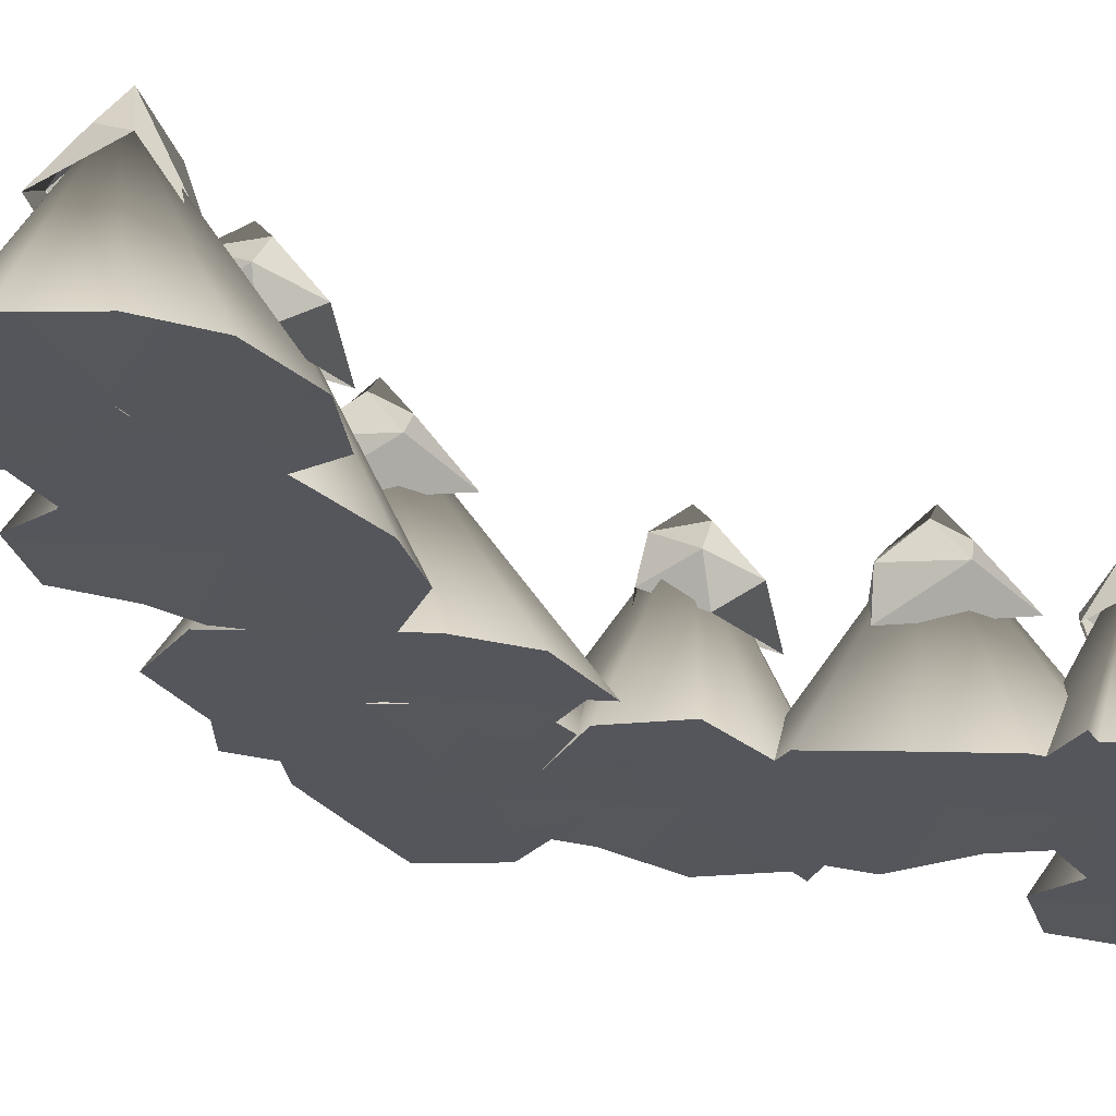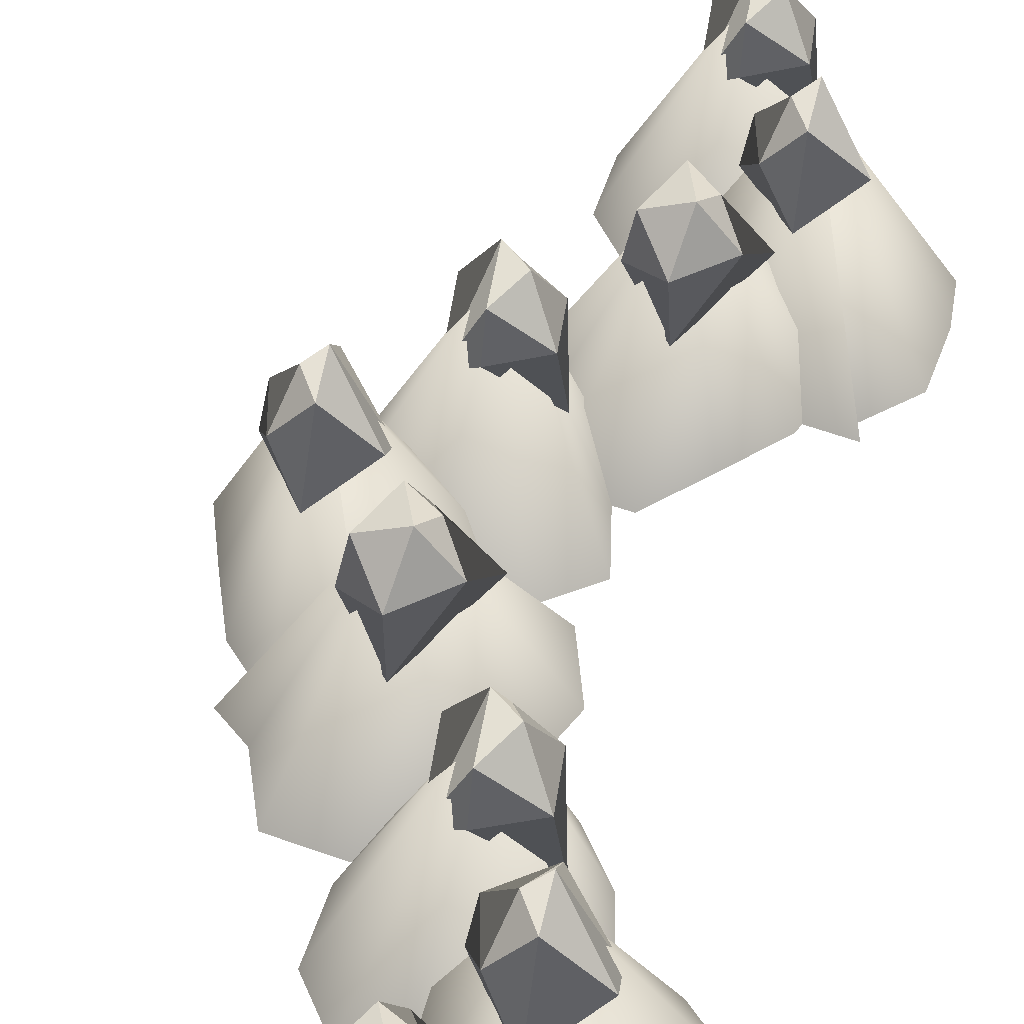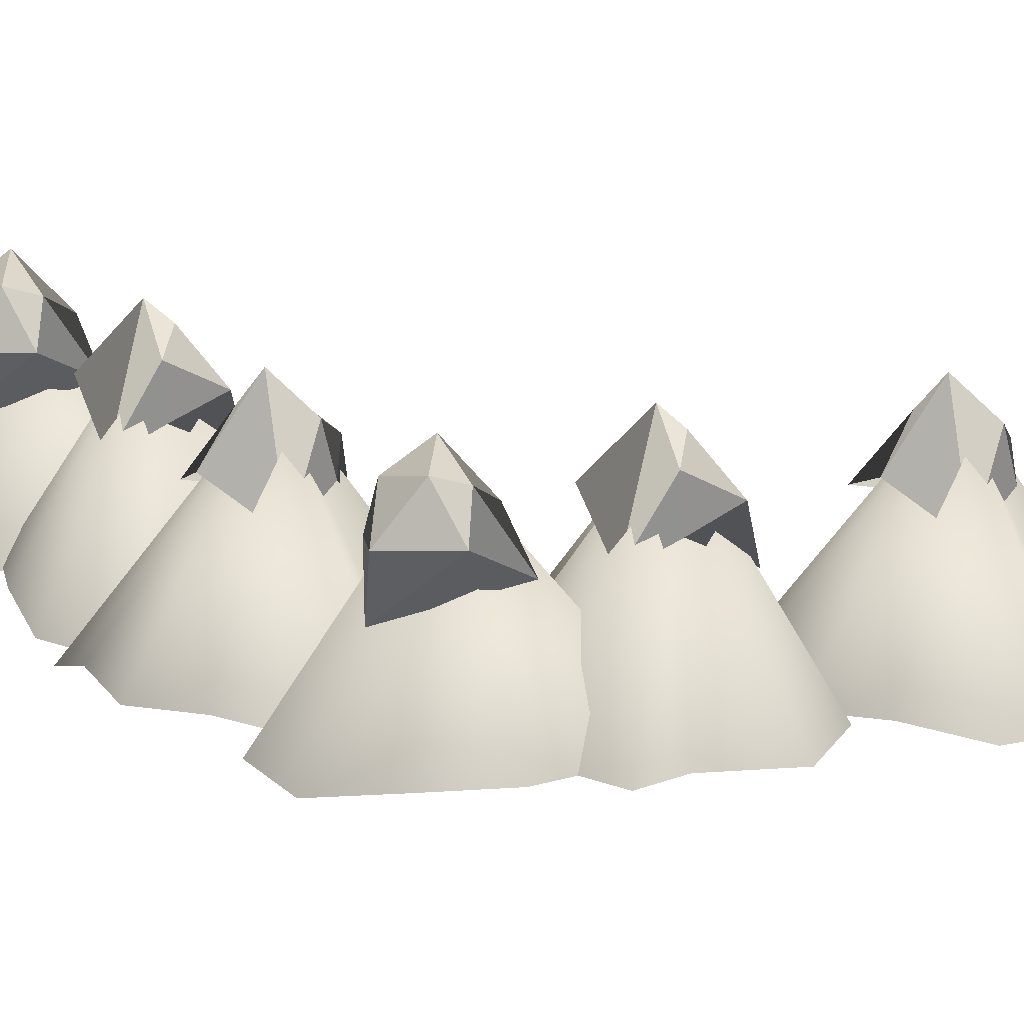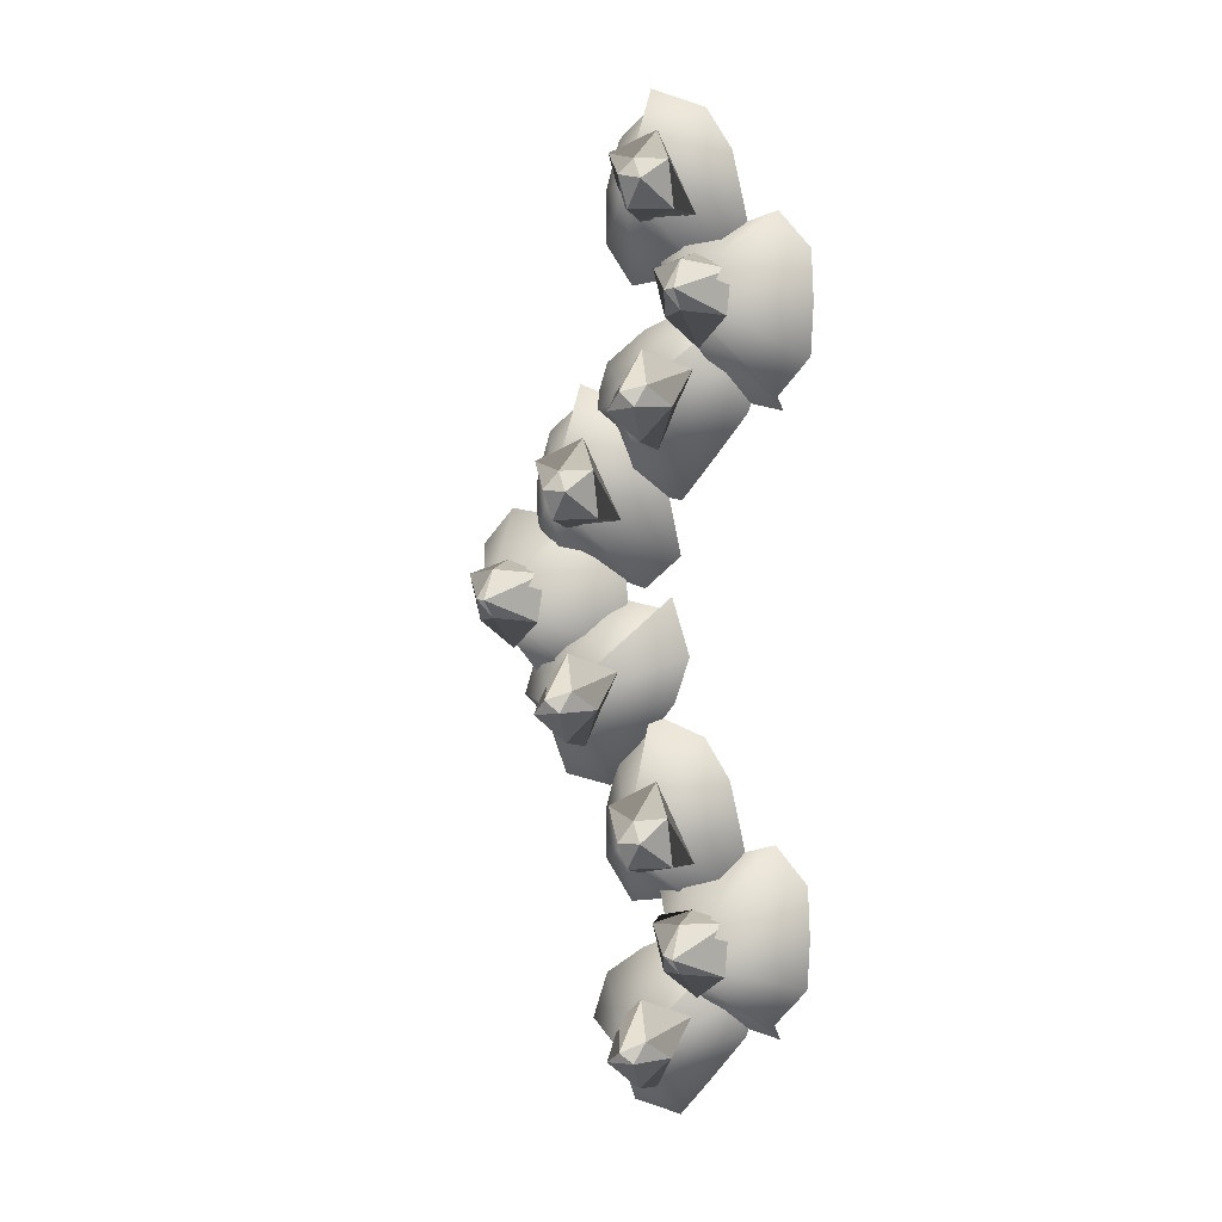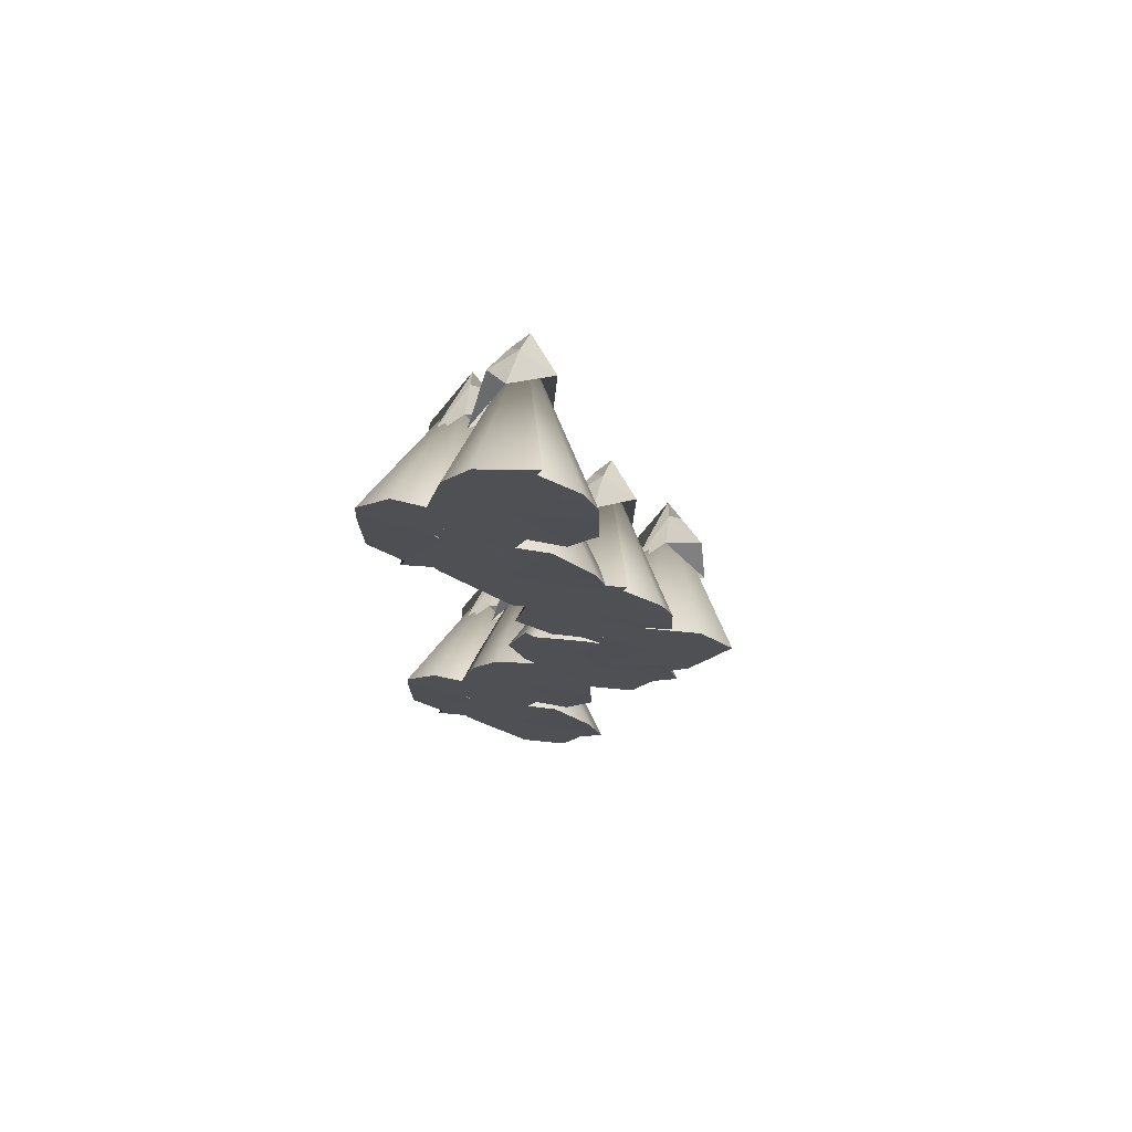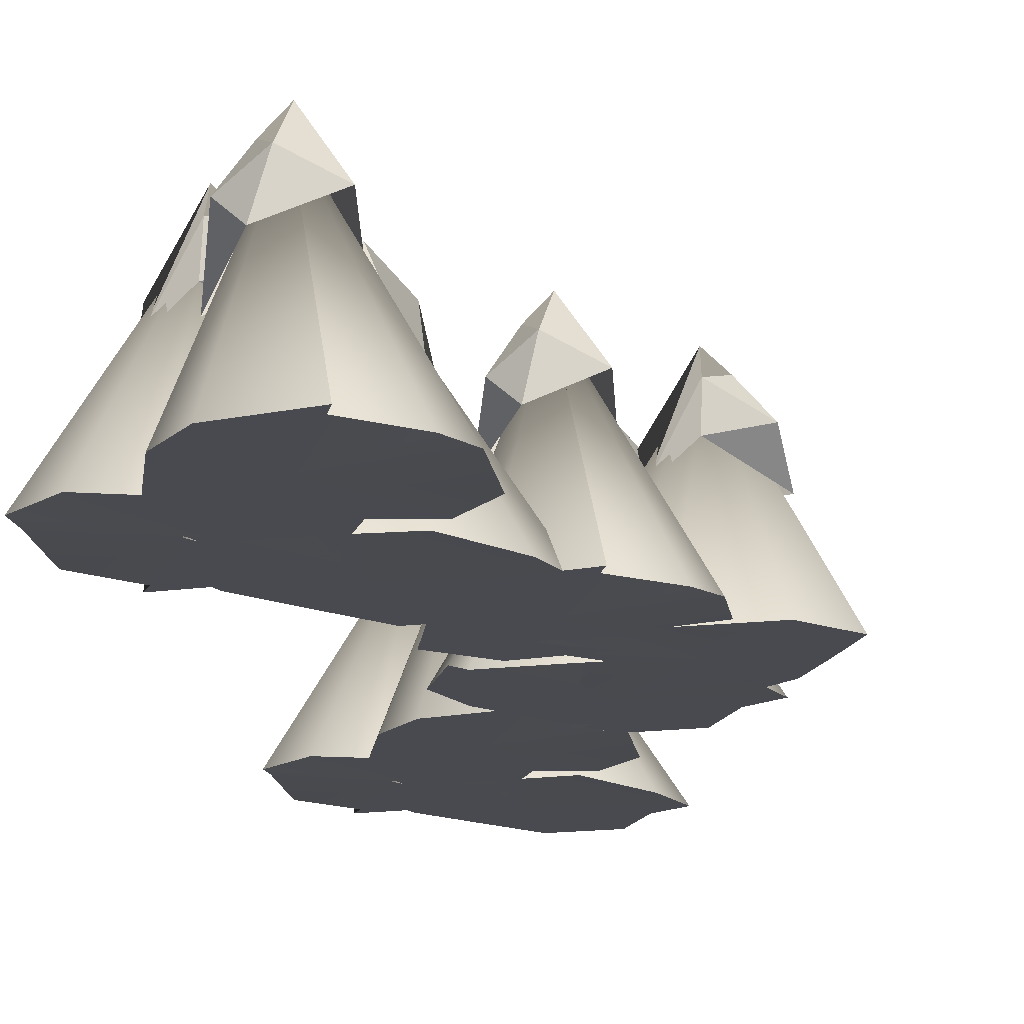
<metadata>
{"format":"obj","ext":"obj","renderer":"f3d","projection":"perspective","resolution":1024,"background":"white","views":[{"elev":-26.2,"azim":-130.9,"up":"+Y"},{"elev":40.5,"azim":-166.1,"up":"+Y"},{"elev":23.3,"azim":104.3,"up":"+Y"},{"elev":3.5,"azim":-156.0,"up":"+Z"},{"elev":72.8,"azim":8.1,"up":"+Z"},{"elev":-13.6,"azim":6.9,"up":"+Y"}]}
</metadata>
<code>
o Cone5
v -8.036 21.98 55.25
v 14 -21.98 46.66
v 7.662 -21.98 30.34
v -6.879 -21.98 27.49
v -17.1 -21.98 39.91
v -27.18 -21.98 52.58
v -31.86 -21.98 66.41
v -26.28 -21.98 83.82
v -23.73 -21.98 80.16
v -9.193 -21.98 83.01
v 4.524 -20.19 76.51
v 16.84 -21.98 67.63
v 21.36 -21.98 53.52
v -8.036 -21.98 55.25
f 1 2 3
f 1 3 4
f 1 4 5
f 1 5 6
f 1 6 7
f 1 7 8
f 1 8 9
f 1 9 10
f 1 10 11
f 1 11 12
f 1 12 13
f 1 13 2
f 3 2 14
f 4 3 14
f 5 4 14
f 6 5 14
f 7 6 14
f 8 7 14
f 9 8 14
f 10 9 14
f 11 10 14
f 12 11 14
f 13 12 14
f 2 13 14
o Cone8
v -8.036 21.98 -125.2
v 14 -21.98 -133.8
v 7.662 -21.98 -150.1
v -6.879 -21.98 -153
v -17.1 -21.98 -140.5
v -27.18 -21.98 -127.9
v -31.86 -21.98 -114
v -26.28 -21.98 -96.62
v -23.73 -21.98 -100.3
v -9.193 -21.98 -97.43
v 4.524 -20.19 -103.9
v 16.84 -21.98 -112.8
v 21.36 -21.98 -126.9
v -8.036 -21.98 -125.2
f 15 16 17
f 15 17 18
f 15 18 19
f 15 19 20
f 15 20 21
f 15 21 22
f 15 22 23
f 15 23 24
f 15 24 25
f 15 25 26
f 15 26 27
f 15 27 16
f 17 16 28
f 18 17 28
f 19 18 28
f 20 19 28
f 21 20 28
f 22 21 28
f 23 22 28
f 24 23 28
f 25 24 28
f 26 25 28
f 27 26 28
f 16 27 28
o Cone
v 34.29 21.98 -1.144
v 30.48 -21.98 22.2
v 47.75 -21.98 25.04
v 57.61 -21.98 13.98
v 52.11 -21.98 -1.144
v 46.33 -21.98 -16.26
v 36.82 -21.98 -27.33
v 18.98 -21.98 -31.38
v 20.84 -21.98 -27.33
v 10.98 -21.98 -16.26
v 9.606 -20.19 -1.144
v 10.98 -21.98 13.98
v 20.84 -21.98 25.04
v 34.29 -21.98 -1.144
f 29 30 31
f 29 31 32
f 29 32 33
f 29 33 34
f 29 34 35
f 29 35 36
f 29 36 37
f 29 37 38
f 29 38 39
f 29 39 40
f 29 40 41
f 29 41 30
f 31 30 42
f 32 31 42
f 33 32 42
f 34 33 42
f 35 34 42
f 36 35 42
f 37 36 42
f 38 37 42
f 39 38 42
f 40 39 42
f 41 40 42
f 30 41 42
o Icosahedron8
v -23.38 24.87 -96.15
v -18.66 20.29 -96.15
v -9.568 0.387 -89.32
v -22.5 8.417 -85.39
v -22.5 17.81 -87.78
v -22.5 4.499 -111
v -22.5 17.81 -101.5
v -15.19 11.15 -102.8
v -11.73 11.15 -89.5
v -33.26 11.15 -102.8
v -31.04 2.049 -89.5
f 53 47 43
f 47 44 43
f 44 49 43
f 49 52 43
f 52 53 43
f 47 51 44
f 53 46 47
f 49 48 52
f 44 50 49
f 51 46 45
f 48 50 45
f 50 51 45
f 51 47 46
f 48 49 50
f 50 44 51
o Cone7
v -8.036 21.98 -66.66
v -1.087 -21.98 -89.27
v -17.81 -21.98 -94.44
v -29.08 -21.98 -84.81
v -25.69 -21.98 -69.08
v -22.01 -21.98 -53.32
v -14.09 -21.98 -41.06
v 3.027 -21.98 -34.63
v 1.743 -21.98 -38.89
v 13.01 -21.98 -48.52
v 16.42 -20.19 -63.31
v 17.11 -21.98 -78.48
v 8.855 -21.98 -90.78
v -8.036 -21.98 -66.66
f 54 55 56
f 54 56 57
f 54 57 58
f 54 58 59
f 54 59 60
f 54 60 61
f 54 61 62
f 54 62 63
f 54 63 64
f 54 64 65
f 54 65 66
f 54 66 55
f 56 55 67
f 57 56 67
f 58 57 67
f 59 58 67
f 60 59 67
f 61 60 67
f 62 61 67
f 63 62 67
f 64 63 67
f 65 64 67
f 66 65 67
f 55 66 67
o Cone1
v 14.46 21.98 29.49
v 21.41 -21.98 6.883
v 4.682 -21.98 1.717
v -6.582 -21.98 11.34
v -3.194 -21.98 27.07
v 0.4839 -21.98 42.84
v 8.407 -21.98 55.09
v 25.52 -21.98 61.53
v 24.24 -21.98 57.26
v 35.5 -21.98 47.64
v 38.92 -20.19 32.84
v 39.61 -21.98 17.68
v 31.35 -21.98 5.372
v 14.46 -21.98 29.49
f 68 69 70
f 68 70 71
f 68 71 72
f 68 72 73
f 68 73 74
f 68 74 75
f 68 75 76
f 68 76 77
f 68 77 78
f 68 78 79
f 68 79 80
f 68 80 69
f 70 69 81
f 71 70 81
f 72 71 81
f 73 72 81
f 74 73 81
f 75 74 81
f 76 75 81
f 77 76 81
f 78 77 81
f 79 78 81
f 80 79 81
f 69 80 81
o Icosahedron
v 33.41 24.87 0
v 38.13 20.29 0
v 47.22 0.387 6.832
v 34.29 8.417 10.77
v 34.29 17.81 8.371
v 34.29 4.499 -14.8
v 34.29 17.81 -5.337
v 41.6 11.15 -6.654
v 45.06 11.15 6.654
v 23.53 11.15 -6.654
v 25.75 2.049 6.654
f 92 86 82
f 86 83 82
f 83 88 82
f 88 91 82
f 91 92 82
f 86 90 83
f 92 85 86
f 88 87 91
f 83 89 88
f 90 85 84
f 87 89 84
f 89 90 84
f 90 86 85
f 87 88 89
f 89 83 90
o Cone3
v -22.5 21.98 83.14
v -26.31 -21.98 106.5
v -9.037 -21.98 109.3
v 0.8155 -21.98 98.26
v -4.677 -21.98 83.14
v -10.46 -21.98 68.02
v -19.98 -21.98 56.95
v -37.81 -21.98 52.9
v -35.96 -21.98 56.95
v -45.81 -21.98 68.02
v -47.19 -20.19 83.14
v -45.81 -21.98 98.26
v -35.96 -21.98 109.3
v -22.5 -21.98 83.14
f 93 94 95
f 93 95 96
f 93 96 97
f 93 97 98
f 93 98 99
f 93 99 100
f 93 100 101
f 93 101 102
f 93 102 103
f 93 103 104
f 93 104 105
f 93 105 94
f 95 94 106
f 96 95 106
f 97 96 106
f 98 97 106
f 99 98 106
f 100 99 106
f 101 100 106
f 102 101 106
f 103 102 106
f 104 103 106
f 105 104 106
f 94 105 106
o Icosahedron2
v 14.91 24.87 -27.13
v 12.51 20.29 -31.19
v 13.76 0.387 -42.5
v 23.73 8.417 -33.37
v 21.67 17.81 -32.15
v 1.719 4.499 -20.36
v 9.866 17.81 -25.18
v 5.016 11.15 -30.79
v 14.71 11.15 -40.54
v 14.21 11.15 -15.24
v 24.54 2.049 -23.92
f 117 111 107
f 111 108 107
f 108 113 107
f 113 116 107
f 116 117 107
f 111 115 108
f 117 110 111
f 113 112 116
f 108 114 113
f 115 110 109
f 112 114 109
f 114 115 109
f 115 111 110
f 112 113 114
f 114 108 115
o Cone4
v -8.036 21.98 113.8
v -1.087 -21.98 91.17
v -17.81 -21.98 86
v -29.08 -21.98 95.63
v -25.69 -21.98 111.4
v -22.01 -21.98 127.1
v -14.09 -21.98 139.4
v 3.027 -21.98 145.8
v 1.743 -21.98 141.5
v 13.01 -21.98 131.9
v 16.42 -20.19 117.1
v 17.11 -21.98 102
v 8.855 -21.98 89.66
v -8.036 -21.98 113.8
f 118 119 120
f 118 120 121
f 118 121 122
f 118 122 123
f 118 123 124
f 118 124 125
f 118 125 126
f 118 126 127
f 118 127 128
f 118 128 129
f 118 129 130
f 118 130 119
f 120 119 131
f 121 120 131
f 122 121 131
f 123 122 131
f 124 123 131
f 125 124 131
f 126 125 131
f 127 126 131
f 128 127 131
f 129 128 131
f 130 129 131
f 119 130 131
o Icosahedron4
v -7.163 24.87 115
v -11.84 20.29 114.4
v -19.92 0.387 106.4
v -6.574 8.417 104.3
v -6.899 17.81 106.6
v -10.05 4.499 129.6
v -8.761 17.81 120.2
v -16.18 11.15 120.5
v -17.8 11.15 106.9
v 1.727 11.15 123
v 1.336 2.049 109.5
f 142 136 132
f 136 133 132
f 133 138 132
f 138 141 132
f 141 142 132
f 136 140 133
f 142 135 136
f 138 137 141
f 133 139 138
f 140 135 134
f 137 139 134
f 139 140 134
f 140 136 135
f 137 138 139
f 139 133 140
o Icosahedron1
v 15.33 24.87 30.75
v 10.66 20.29 30.11
v 2.58 0.387 22.11
v 15.92 8.417 19.97
v 15.6 17.81 22.34
v 12.45 4.499 45.3
v 13.74 17.81 35.92
v 6.321 11.15 36.24
v 4.698 11.15 22.58
v 24.22 11.15 38.69
v 23.83 2.049 25.2
f 153 147 143
f 147 144 143
f 144 149 143
f 149 152 143
f 152 153 143
f 147 151 144
f 153 146 147
f 149 148 152
f 144 150 149
f 151 146 145
f 148 150 145
f 150 151 145
f 151 147 146
f 148 149 150
f 150 144 151
o Cone6
v -22.5 21.98 -97.3
v -26.31 -21.98 -73.96
v -9.037 -21.98 -71.11
v 0.8155 -21.98 -82.18
v -4.677 -21.98 -97.3
v -10.46 -21.98 -112.4
v -19.98 -21.98 -123.5
v -37.81 -21.98 -127.5
v -35.96 -21.98 -123.5
v -45.81 -21.98 -112.4
v -47.19 -20.19 -97.3
v -45.81 -21.98 -82.18
v -35.96 -21.98 -71.11
v -22.5 -21.98 -97.3
f 154 155 156
f 154 156 157
f 154 157 158
f 154 158 159
f 154 159 160
f 154 160 161
f 154 161 162
f 154 162 163
f 154 163 164
f 154 164 165
f 154 165 166
f 154 166 155
f 156 155 167
f 157 156 167
f 158 157 167
f 159 158 167
f 160 159 167
f 161 160 167
f 162 161 167
f 163 162 167
f 164 163 167
f 165 164 167
f 166 165 167
f 155 166 167
o Icosahedron6
v -7.588 24.87 -123.3
v -9.987 20.29 -127.3
v -8.732 0.387 -138.7
v 1.233 8.417 -129.5
v -0.8293 17.81 -128.3
v -20.78 4.499 -116.5
v -12.63 17.81 -121.3
v -17.48 11.15 -126.9
v -7.785 11.15 -136.7
v -8.287 11.15 -111.4
v 2.041 2.049 -120.1
f 178 172 168
f 172 169 168
f 169 174 168
f 174 177 168
f 177 178 168
f 172 176 169
f 178 171 172
f 174 173 177
f 169 175 174
f 176 171 170
f 173 175 170
f 175 176 170
f 176 172 171
f 173 174 175
f 175 169 176
o Cone2
v 14.46 21.98 -29.03
v 36.5 -21.98 -37.63
v 30.16 -21.98 -53.95
v 15.62 -21.98 -56.8
v 5.394 -21.98 -44.38
v -4.68 -21.98 -31.7
v -9.368 -21.98 -17.88
v -3.784 -21.98 -0.4676
v -1.238 -21.98 -4.124
v 13.3 -21.98 -1.273
v 27.02 -20.19 -7.78
v 39.34 -21.98 -16.66
v 43.85 -21.98 -30.77
v 14.46 -21.98 -29.03
f 179 180 181
f 179 181 182
f 179 182 183
f 179 183 184
f 179 184 185
f 179 185 186
f 179 186 187
f 179 187 188
f 179 188 189
f 179 189 190
f 179 190 191
f 179 191 180
f 181 180 192
f 182 181 192
f 183 182 192
f 184 183 192
f 185 184 192
f 186 185 192
f 187 186 192
f 188 187 192
f 189 188 192
f 190 189 192
f 191 190 192
f 180 191 192
o Icosahedron5
v -23.38 24.87 84.29
v -18.66 20.29 84.29
v -9.568 0.387 91.12
v -22.5 8.417 95.05
v -22.5 17.81 92.66
v -22.5 4.499 69.49
v -22.5 17.81 78.95
v -15.19 11.15 77.63
v -11.73 11.15 90.94
v -33.26 11.15 77.63
v -31.04 2.049 90.94
f 203 197 193
f 197 194 193
f 194 199 193
f 199 202 193
f 202 203 193
f 197 201 194
f 203 196 197
f 199 198 202
f 194 200 199
f 201 196 195
f 198 200 195
f 200 201 195
f 201 197 196
f 198 199 200
f 200 194 201
o Icosahedron7
v -7.163 24.87 -65.4
v -11.84 20.29 -66.04
v -19.92 0.387 -74.04
v -6.574 8.417 -76.19
v -6.899 17.81 -73.81
v -10.05 4.499 -50.86
v -8.761 17.81 -60.23
v -16.18 11.15 -59.92
v -17.8 11.15 -73.57
v 1.727 11.15 -57.47
v 1.336 2.049 -70.95
f 214 208 204
f 208 205 204
f 205 210 204
f 210 213 204
f 213 214 204
f 208 212 205
f 214 207 208
f 210 209 213
f 205 211 210
f 212 207 206
f 209 211 206
f 211 212 206
f 212 208 207
f 209 210 211
f 211 205 212
o Icosahedron3
v -7.588 24.87 57.15
v -9.987 20.29 53.09
v -8.732 0.387 41.79
v 1.233 8.417 50.92
v -0.8293 17.81 52.14
v -20.78 4.499 63.93
v -12.63 17.81 59.11
v -17.48 11.15 53.49
v -7.785 11.15 43.74
v -8.287 11.15 69.05
v 2.041 2.049 60.37
f 225 219 215
f 219 216 215
f 216 221 215
f 221 224 215
f 224 225 215
f 219 223 216
f 225 218 219
f 221 220 224
f 216 222 221
f 223 218 217
f 220 222 217
f 222 223 217
f 223 219 218
f 220 221 222
f 222 216 223

</code>
